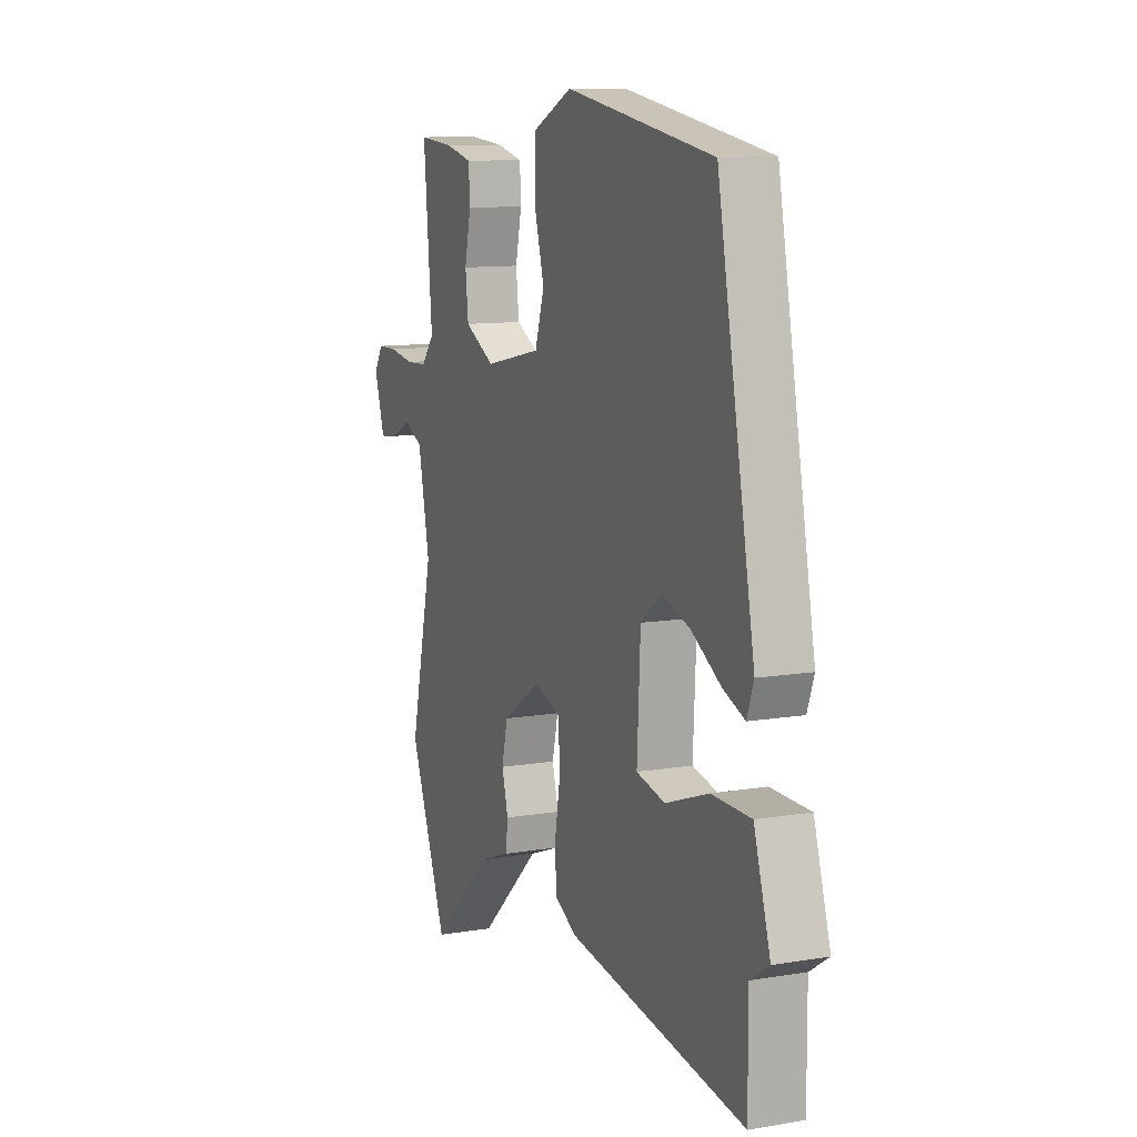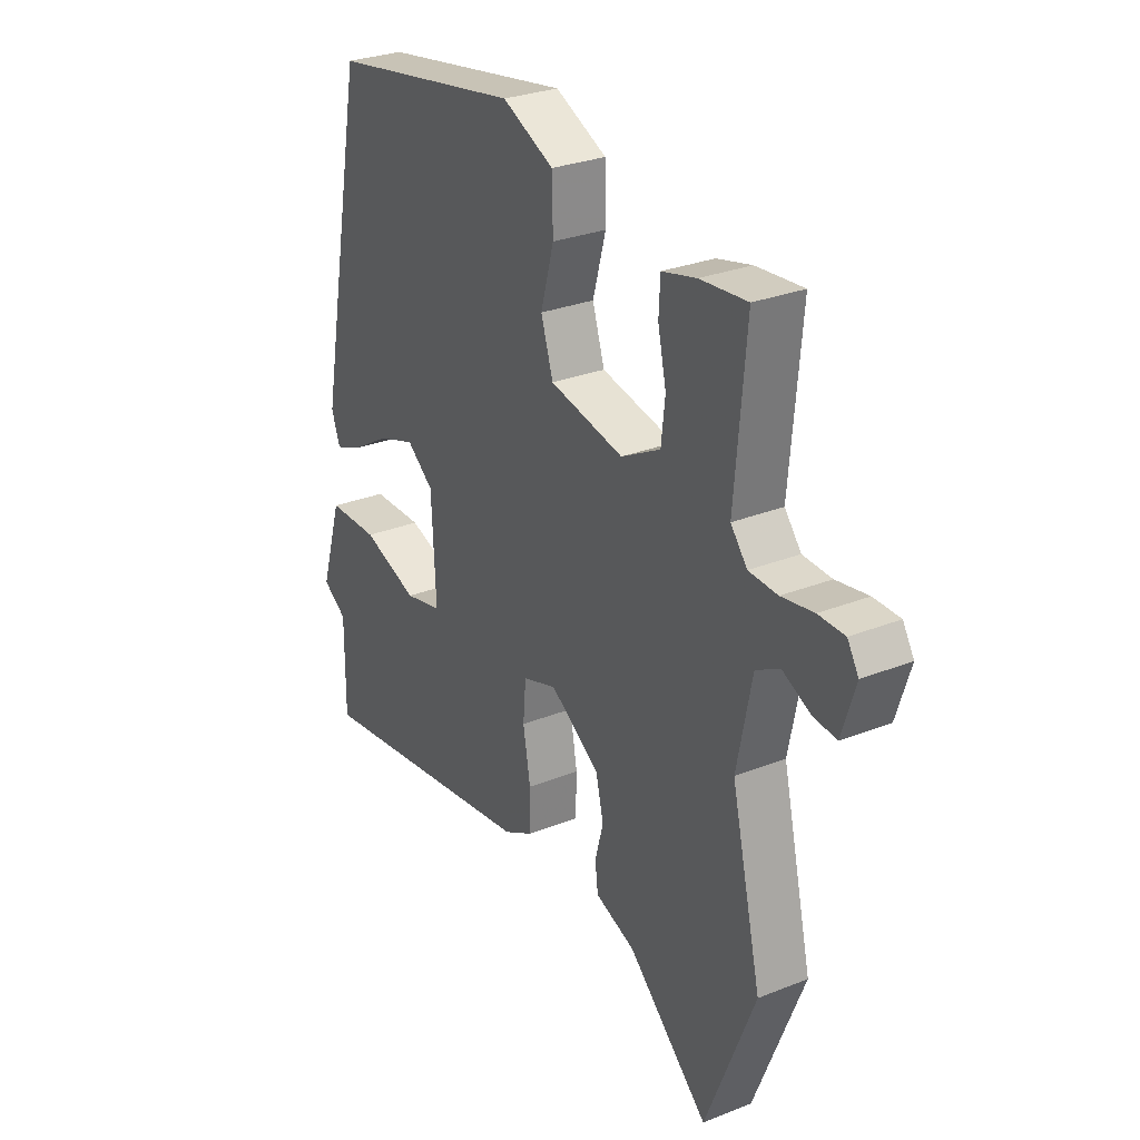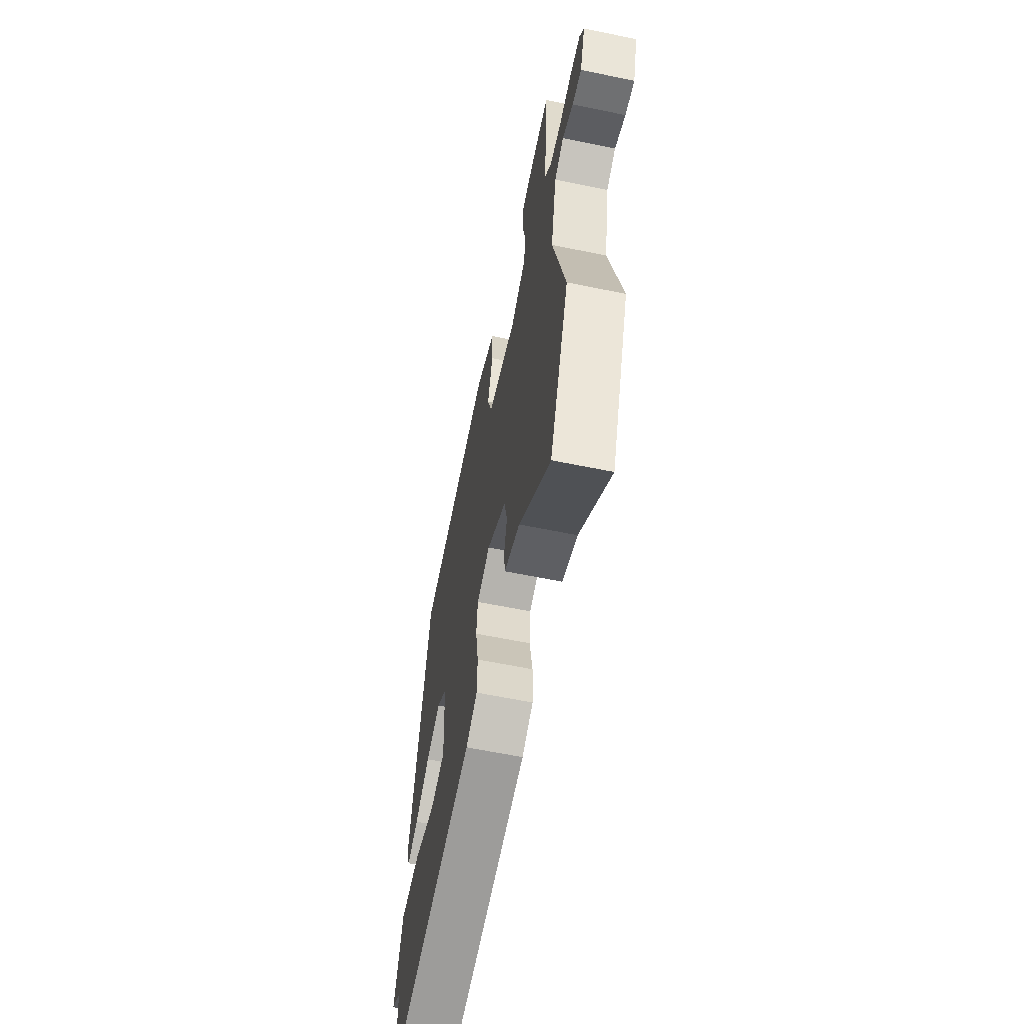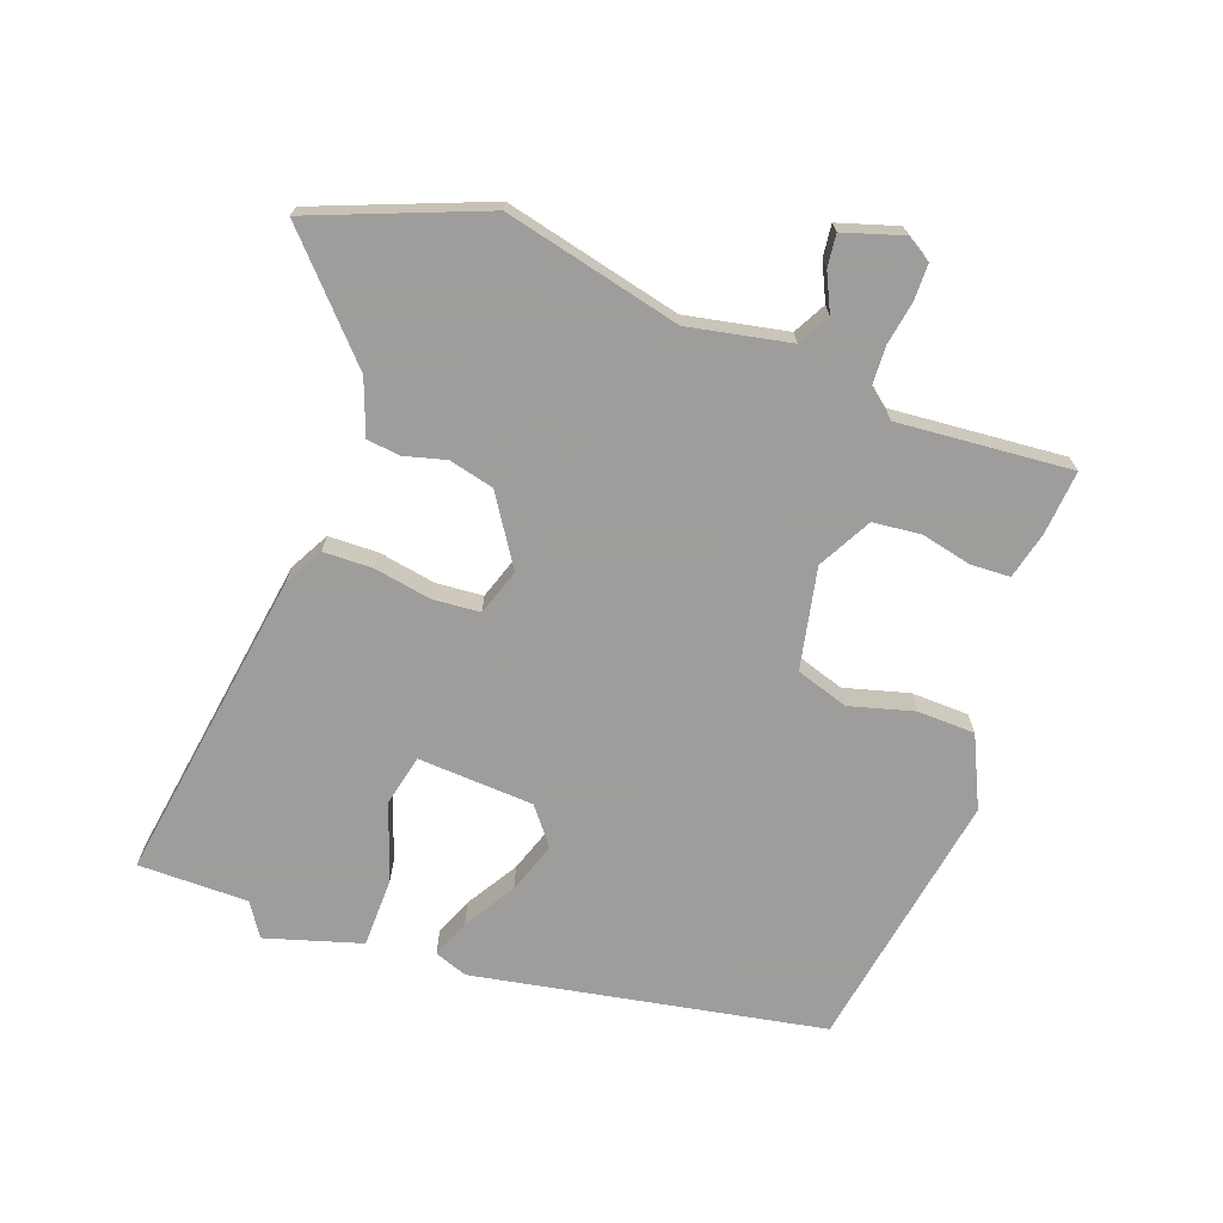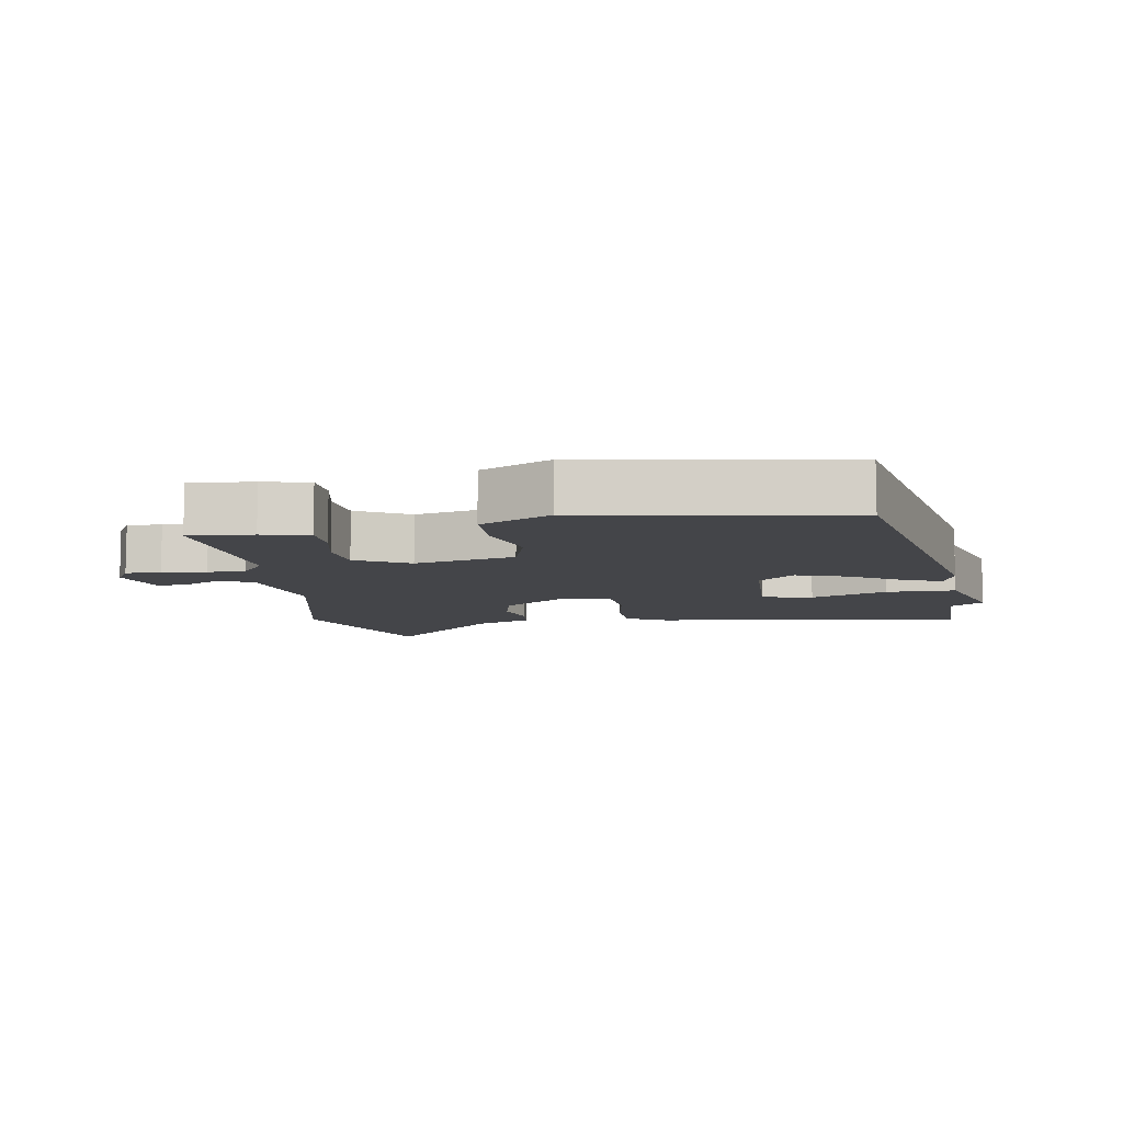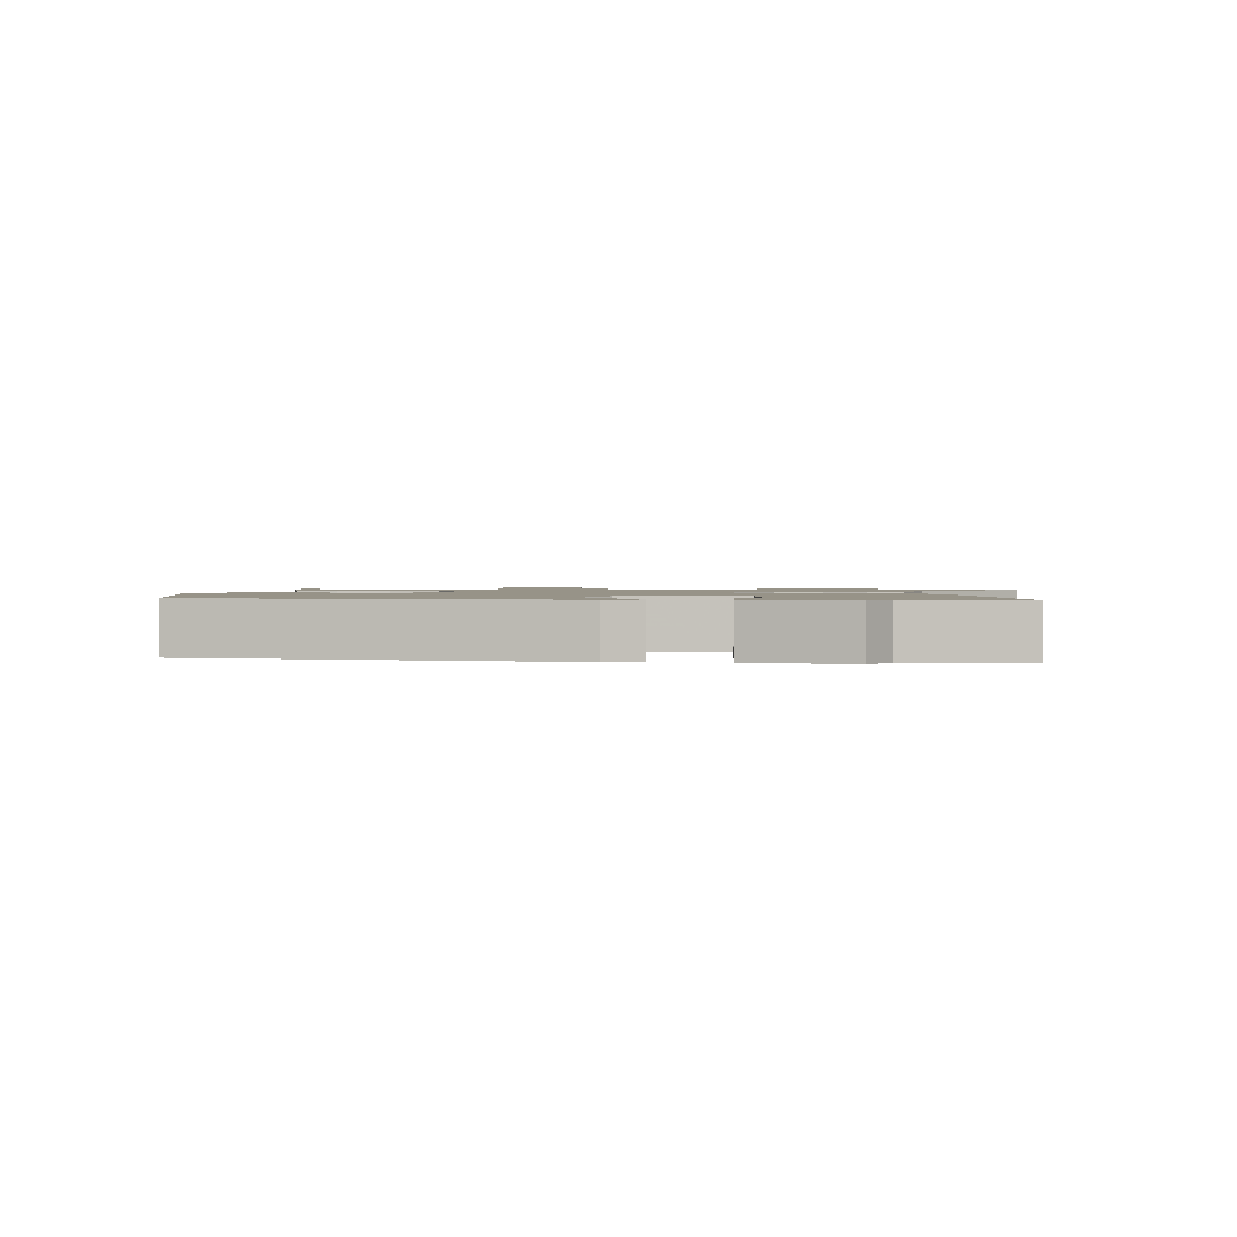
<metadata>
{"format":"obj","ext":"obj","renderer":"f3d","projection":"perspective","resolution":1024,"background":"white","views":[{"elev":10.8,"azim":67.4,"up":"+Z"},{"elev":28.6,"azim":-120.9,"up":"+Z"},{"elev":-61.9,"azim":-101.8,"up":"+Z"},{"elev":-70.7,"azim":-110.3,"up":"+Y"},{"elev":-9.0,"azim":9.5,"up":"+Y"},{"elev":1.4,"azim":92.9,"up":"+Y"}]}
</metadata>
<code>
v 0.499 0.07 -0.377
v 0.5 0.07 -0.543
v 0.026 0.07 -0.474
v -0.034 0.07 -0.442
v -0.036 0.07 -0.368
v -0.021 0.07 -0.281
v -0.027 0.07 -0.21
v -0.097 0.07 -0.187
v -0.199 0.07 -0.254
v -0.215 0.07 -0.322
v -0.198 0.07 -0.385
v -0.204 0.07 -0.435
v -0.286 0.07 -0.466
v -0.452 0.07 -0.621
v -0.554 0.07 -0.365
v -0.492 0.07 -0.098
v -0.523 0.07 0.055
v -0.572 0.07 0.081
v -0.628 0.07 0.054
v -0.677 0.07 0.048
v -0.705 0.07 0.137
v -0.682 0.07 0.175
v -0.628 0.07 0.176
v -0.562 0.07 0.165
v -0.503 0.07 0.168
v -0.469 0.07 0.21
v -0.492 0.07 0.471
v -0.395 0.07 0.463
v -0.324 0.07 0.446
v -0.321 0.07 0.387
v -0.338 0.07 0.31
v -0.33 0.07 0.238
v -0.249 0.07 0.195
v -0.097 0.07 0.227
v -0.072 0.07 0.306
v -0.099 0.07 0.403
v -0.097 0.07 0.49
v 0.009 0.07 0.54
v 0.403 0.07 0.475
v 0.503 0.07 -0.05
v 0.485 0.07 -0.1
v 0.427 0.07 -0.077
v 0.349 0.07 -0.03
v 0.272 0.07 -0.004
v 0.217 0.07 -0.048
v 0.208 0.07 -0.223
v 0.285 0.07 -0.24
v 0.4 0.07 -0.199
v 0.505 0.07 -0.2
v 0.549 0.07 -0.344
v 0.499 0 -0.377
v 0.5 0 -0.543
v 0.026 0 -0.474
v -0.034 0 -0.442
v -0.036 0 -0.368
v -0.021 0 -0.281
v -0.027 0 -0.21
v -0.097 0 -0.187
v -0.199 0 -0.254
v -0.215 0 -0.322
v -0.198 0 -0.385
v -0.204 0 -0.435
v -0.286 0 -0.466
v -0.452 0 -0.621
v -0.554 0 -0.365
v -0.492 0 -0.098
v -0.523 0 0.055
v -0.572 0 0.081
v -0.628 0 0.054
v -0.677 0 0.048
v -0.705 0 0.137
v -0.682 0 0.175
v -0.628 0 0.176
v -0.562 0 0.165
v -0.503 0 0.168
v -0.469 0 0.21
v -0.492 0 0.471
v -0.395 0 0.463
v -0.324 0 0.446
v -0.321 0 0.387
v -0.338 0 0.31
v -0.33 0 0.238
v -0.249 0 0.195
v -0.097 0 0.227
v -0.072 0 0.306
v -0.099 0 0.403
v -0.097 0 0.49
v 0.009 0 0.54
v 0.403 0 0.475
v 0.503 0 -0.05
v 0.485 0 -0.1
v 0.427 0 -0.077
v 0.349 0 -0.03
v 0.272 0 -0.004
v 0.217 0 -0.048
v 0.208 0 -0.223
v 0.285 0 -0.24
v 0.4 0 -0.199
v 0.505 0 -0.2
v 0.549 0 -0.344
f 49 50 1
f 48 49 1
f 47 48 1
f 4 5 6
f 3 4 6
f 2 3 6
f 1 2 6
f 47 1 6
f 46 47 6
f 45 46 6 7
f 44 45 7 8
f 41 42 43
f 40 41 43
f 39 40 43
f 38 39 43
f 37 38 43
f 36 37 43
f 35 36 43
f 34 35 43 44
f 33 34 44 8
f 29 30 31
f 28 29 31
f 27 28 31
f 26 27 31
f 25 26 31 32
f 22 23 24
f 21 22 24
f 20 21 24
f 19 20 24
f 18 19 24
f 17 18 24 25
f 33 8 9
f 32 33 9
f 25 32 9
f 17 25 9
f 16 17 9
f 10 11 12 13
f 14 15 16
f 13 14 16
f 10 13 16
f 9 10 16
f 51 100 99
f 51 99 98
f 51 98 97
f 56 55 54
f 56 54 53
f 56 53 52
f 56 52 51
f 56 51 97
f 56 97 96
f 57 56 96 95
f 58 57 95 94
f 93 92 91
f 93 91 90
f 93 90 89
f 93 89 88
f 93 88 87
f 93 87 86
f 93 86 85
f 94 93 85 84
f 58 94 84 83
f 81 80 79
f 81 79 78
f 81 78 77
f 81 77 76
f 82 81 76 75
f 74 73 72
f 74 72 71
f 74 71 70
f 74 70 69
f 74 69 68
f 75 74 68 67
f 59 58 83
f 59 83 82
f 59 82 75
f 59 75 67
f 59 67 66
f 63 62 61 60
f 66 65 64
f 66 64 63
f 66 63 60
f 66 60 59
f 1 51 52 2
f 2 52 53 3
f 3 53 54 4
f 4 54 55 5
f 5 55 56 6
f 6 56 57 7
f 7 57 58 8
f 8 58 59 9
f 9 59 60 10
f 10 60 61 11
f 11 61 62 12
f 12 62 63 13
f 13 63 64 14
f 14 64 65 15
f 15 65 66 16
f 16 66 67 17
f 17 67 68 18
f 18 68 69 19
f 19 69 70 20
f 20 70 71 21
f 21 71 72 22
f 22 72 73 23
f 23 73 74 24
f 24 74 75 25
f 25 75 76 26
f 26 76 77 27
f 27 77 78 28
f 28 78 79 29
f 29 79 80 30
f 30 80 81 31
f 31 81 82 32
f 32 82 83 33
f 33 83 84 34
f 34 84 85 35
f 35 85 86 36
f 36 86 87 37
f 37 87 88 38
f 38 88 89 39
f 39 89 90 40
f 40 90 91 41
f 41 91 92 42
f 42 92 93 43
f 43 93 94 44
f 44 94 95 45
f 45 95 96 46
f 46 96 97 47
f 47 97 98 48
f 48 98 99 49
f 49 99 100 50
f 50 100 51 1

</code>
